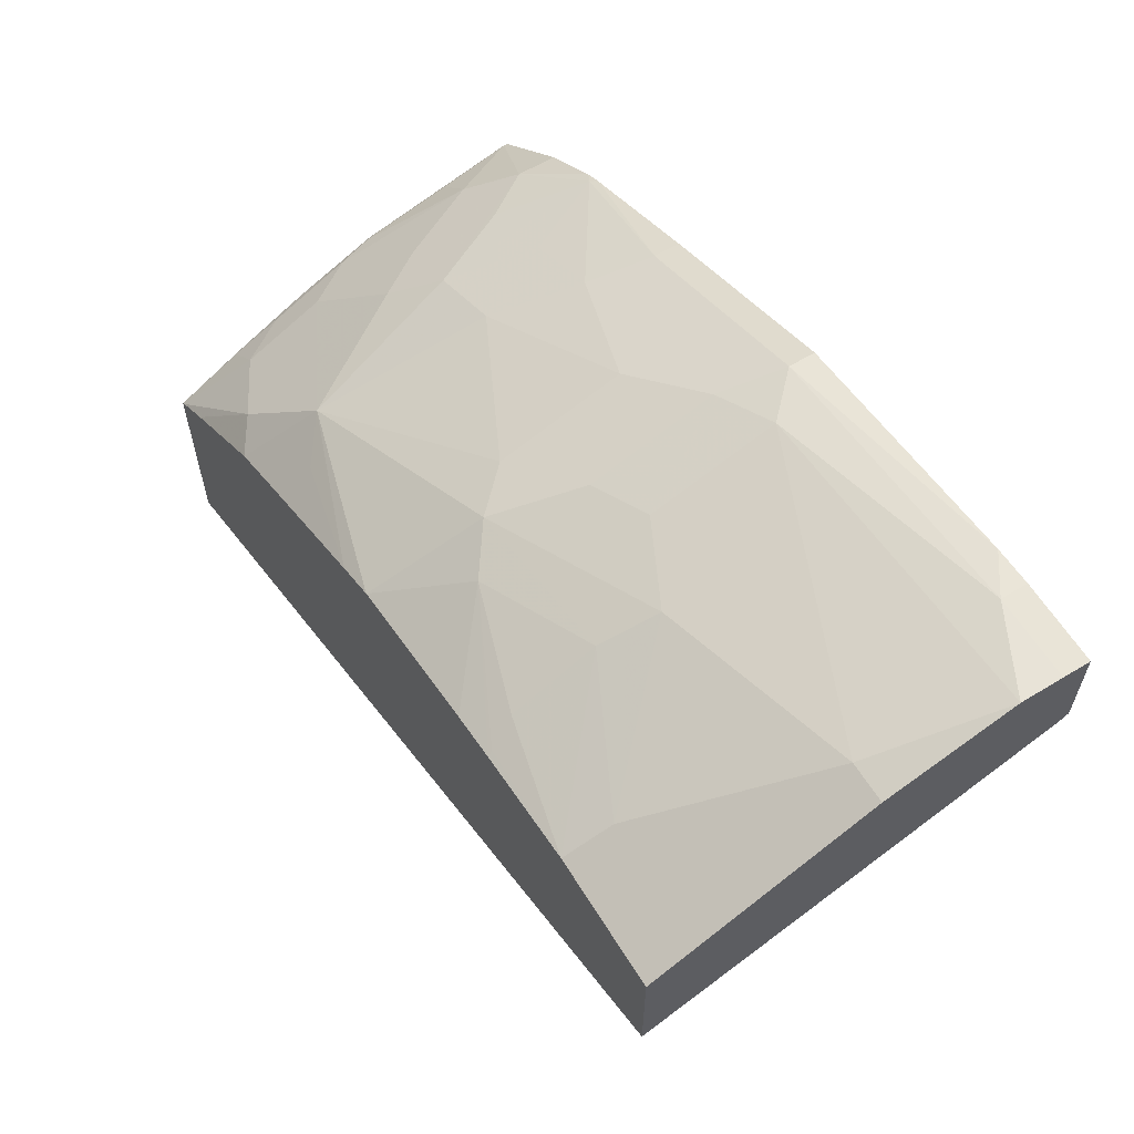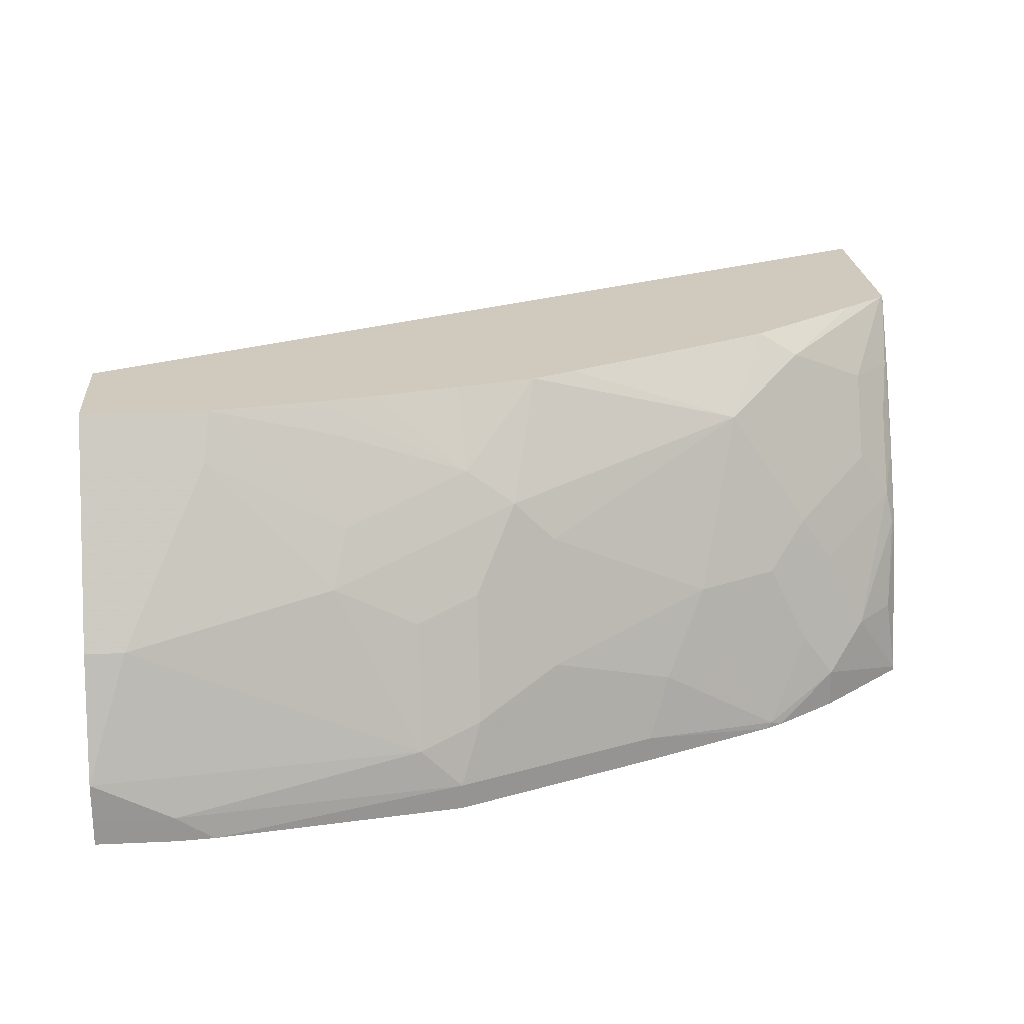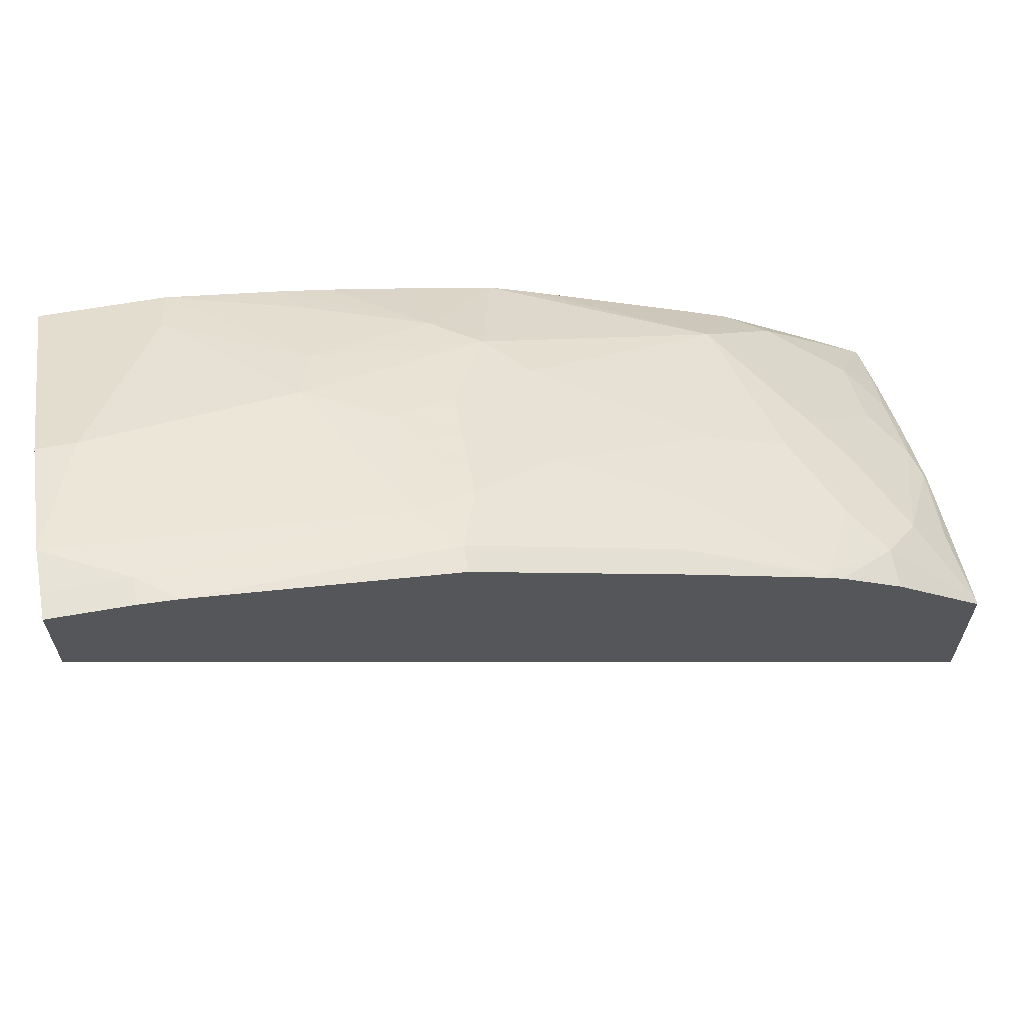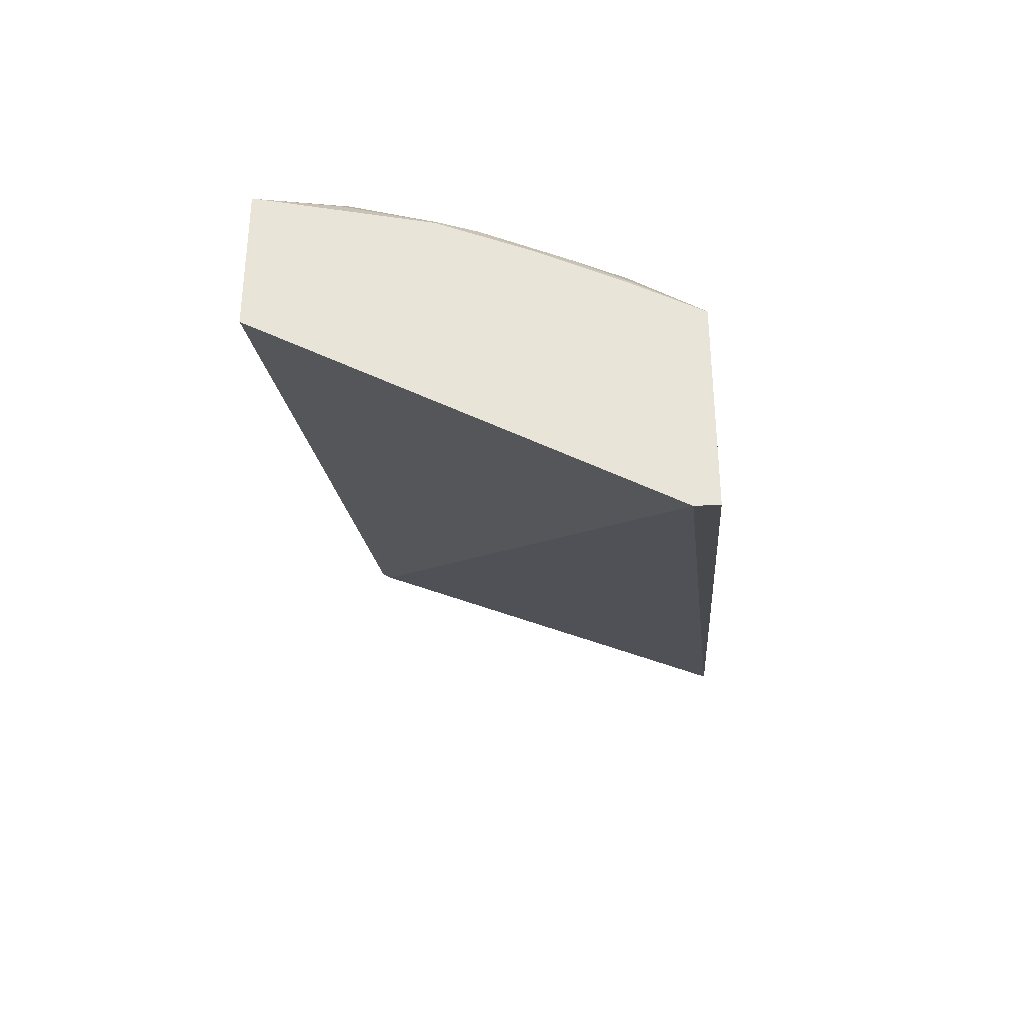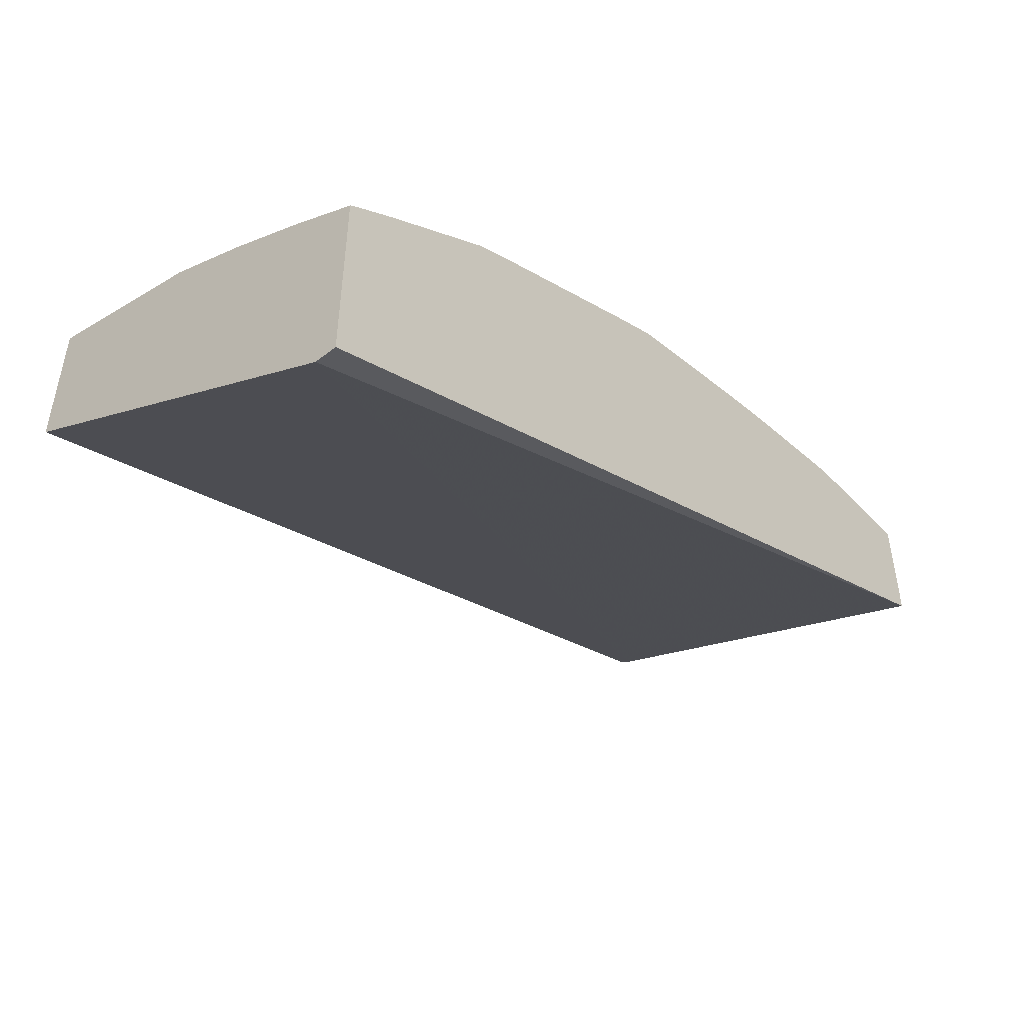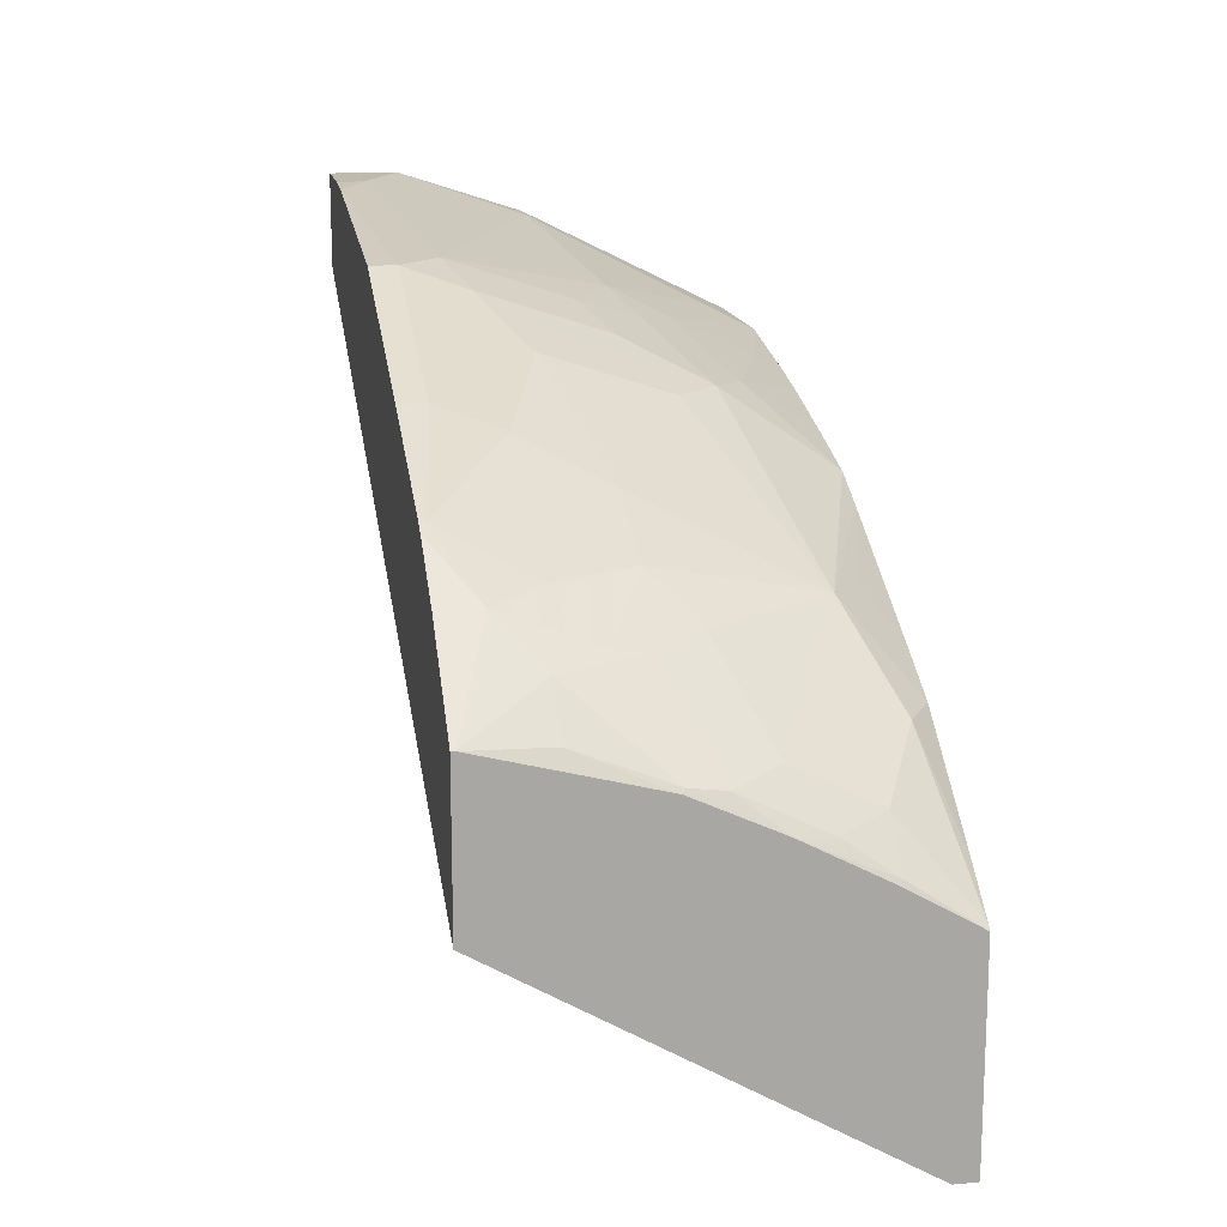
<metadata>
{"format":"obj","ext":"obj","renderer":"f3d","projection":"perspective","resolution":1024,"background":"white","views":[{"elev":61.1,"azim":-121.7,"up":"+Z"},{"elev":22.9,"azim":-4.5,"up":"+Y"},{"elev":63.2,"azim":-10.1,"up":"+Z"},{"elev":-37.3,"azim":94.5,"up":"+Z"},{"elev":-49.3,"azim":131.1,"up":"+Z"},{"elev":15.5,"azim":79.2,"up":"+Z"}]}
</metadata>
<code>
v 0.4174 0.4367 0.3561
v 0.4174 0.4472 0.3561
v 0.4174 0.2583 0.4608
v 0.0009043 0.2628 0.6301
v 0.0009043 0.4472 0.5498
v 0.4174 0.4472 0.4528
v 0.4174 0.2583 0.5309
v 0.0009043 0.2583 0.6331
v 0.0009043 0.4472 0.6078
v 0.4174 0.4141 0.4721
v 0.4157 0.4472 0.4544
v 0.3964 0.4157 0.4931
v 0.4157 0.4157 0.4738
v 0.3738 0.2583 0.5672
v 0.4174 0.2602 0.5309
v 0.0009043 0.2583 0.6767
v 0.0009043 0.4254 0.6187
v 0.0605 0.4472 0.6078
v 0.4174 0.3762 0.4923
v 0.3939 0.4472 0.4713
v 0.3577 0.4351 0.5124
v 0.3964 0.377 0.5124
v 0.4125 0.3932 0.4899
v 0.3438 0.2583 0.587
v 0.3738 0.2772 0.5672
v 0.4174 0.3368 0.5108
v 0.4125 0.2965 0.5285
v 0.3931 0.2965 0.5478
v 0.0009043 0.2707 0.6767
v 0.03869 0.2583 0.6767
v 0.0009043 0.3481 0.6574
v 0.05802 0.4254 0.6187
v 0.1225 0.3932 0.6252
v 0.1225 0.4318 0.6058
v 0.116 0.4447 0.5994
v 0.1148 0.4472 0.5982
v 0.4125 0.3545 0.5092
v 0.4157 0.3384 0.5124
v 0.3384 0.4472 0.5124
v 0.319 0.4157 0.5511
v 0.3577 0.3577 0.5511
v 0.3738 0.3352 0.5478
v 0.3384 0.2611 0.5897
v 0.3357 0.2583 0.5911
v 0.377 0.319 0.5511
v 0.3384 0.3384 0.5704
v 0.3577 0.2997 0.5704
v 0.0009043 0.2899 0.6766
v 0.03869 0.2707 0.6767
v 0.05663 0.2583 0.6753
v 0.01937 0.3481 0.6574
v 0.116 0.3674 0.6381
v 0.145 0.377 0.6284
v 0.2031 0.3964 0.6091
v 0.1805 0.4125 0.6058
v 0.1378 0.4472 0.5933
v 0.313 0.4472 0.5256
v 0.2997 0.3384 0.5897
v 0.2964 0.4318 0.5478
v 0.2356 0.4472 0.5643
v 0.2152 0.4472 0.574
v 0.2223 0.377 0.6091
v 0.319 0.2997 0.5897
v 0.2803 0.2997 0.6091
v 0.2707 0.2707 0.6187
v 0.2707 0.2583 0.6187
v 0.1547 0.29 0.6574
v 0.174 0.2707 0.6574
v 0.174 0.2583 0.6574
v 0.1547 0.3481 0.6381
v 0.1837 0.3577 0.6284
v 0.2031 0.3384 0.6284
v 0.1776 0.4472 0.5837
v 0.2223 0.319 0.6284
v 0.1837 0.2997 0.6477
f 34 55 35
f 40 58 46
f 33 55 34
f 35 55 36
f 36 55 56
f 39 57 40
f 40 46 41
f 40 54 62
f 40 59 60
f 40 60 61
f 40 61 54
f 40 62 58
f 41 46 42
f 33 54 55
f 40 57 59
f 33 53 54
f 25 28 45
f 32 52 33
f 24 43 44
f 42 46 45
f 24 25 43
f 25 45 46
f 25 46 47
f 25 47 43
f 26 38 27
f 27 38 28
f 28 42 45
f 28 38 37
f 28 37 42
f 29 49 48
f 30 50 49
f 31 48 51
f 32 51 52
f 33 52 53
f 43 47 46
f 65 69 66
f 43 63 64
f 54 74 62
f 55 73 56
f 55 61 73
f 57 60 59
f 58 62 74
f 58 74 64
f 64 74 75
f 64 75 68
f 64 68 65
f 65 68 69
f 22 42 37
f 67 68 75
f 67 75 70
f 70 75 71
f 72 75 74
f 54 72 74
f 43 46 63
f 54 75 72
f 54 70 71
f 43 64 65
f 43 65 44
f 44 65 66
f 46 58 64
f 46 64 63
f 48 49 67
f 48 67 51
f 49 50 68
f 49 68 67
f 50 69 68
f 51 67 52
f 52 67 70
f 52 70 53
f 53 70 54
f 54 61 55
f 54 71 75
f 22 41 42
f 19 23 37
f 21 40 22
f 2 39 20
f 2 20 11
f 2 11 6
f 3 7 14
f 3 14 24
f 3 24 44
f 2 57 39
f 3 44 66
f 3 69 50
f 3 50 30
f 3 30 16
f 3 16 8
f 3 8 4
f 4 8 16
f 3 66 69
f 2 60 57
f 2 61 60
f 2 73 61
f 1 2 6
f 1 6 10
f 1 10 19
f 1 19 26
f 1 26 15
f 1 15 7
f 1 7 3
f 1 3 4
f 22 40 41
f 1 5 2
f 2 5 9
f 2 9 18
f 2 18 36
f 2 36 56
f 2 56 73
f 4 16 29
f 4 29 48
f 1 4 5
f 4 31 17
f 15 27 28
f 15 28 25
f 16 30 49
f 16 49 29
f 17 31 51
f 17 51 32
f 15 26 27
f 18 32 33
f 18 34 35
f 18 35 36
f 19 38 26
f 20 39 21
f 21 39 40
f 4 48 31
f 18 33 34
f 14 25 24
f 19 37 38
f 12 23 13
f 4 17 9
f 13 23 19
f 4 9 5
f 6 12 13
f 6 13 10
f 7 15 25
f 7 25 14
f 6 11 12
f 9 32 18
f 10 13 19
f 11 20 21
f 12 37 23
f 11 21 12
f 12 21 22
f 9 17 32
f 12 22 37

</code>
